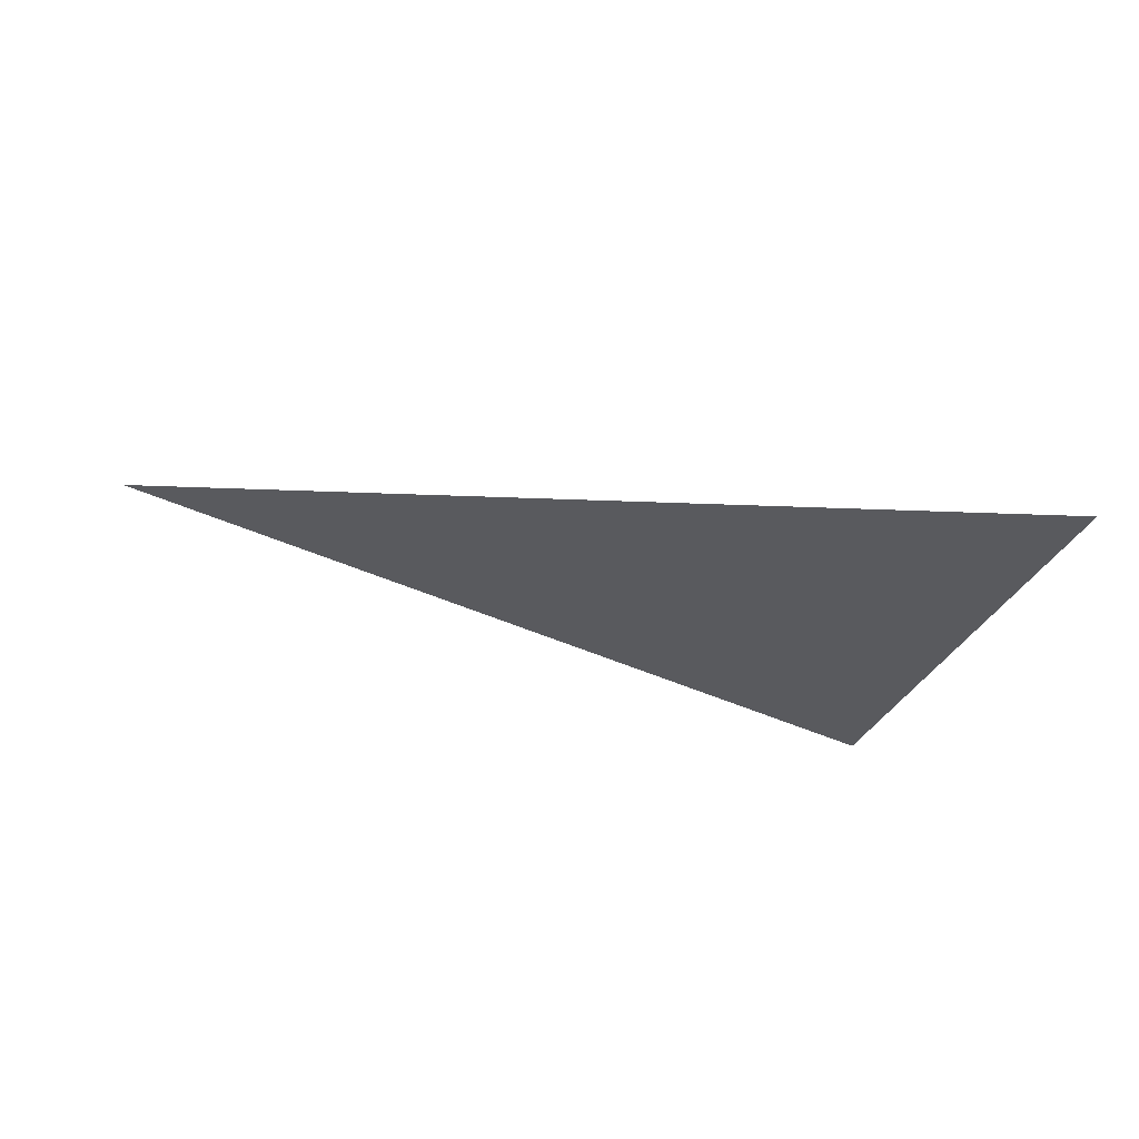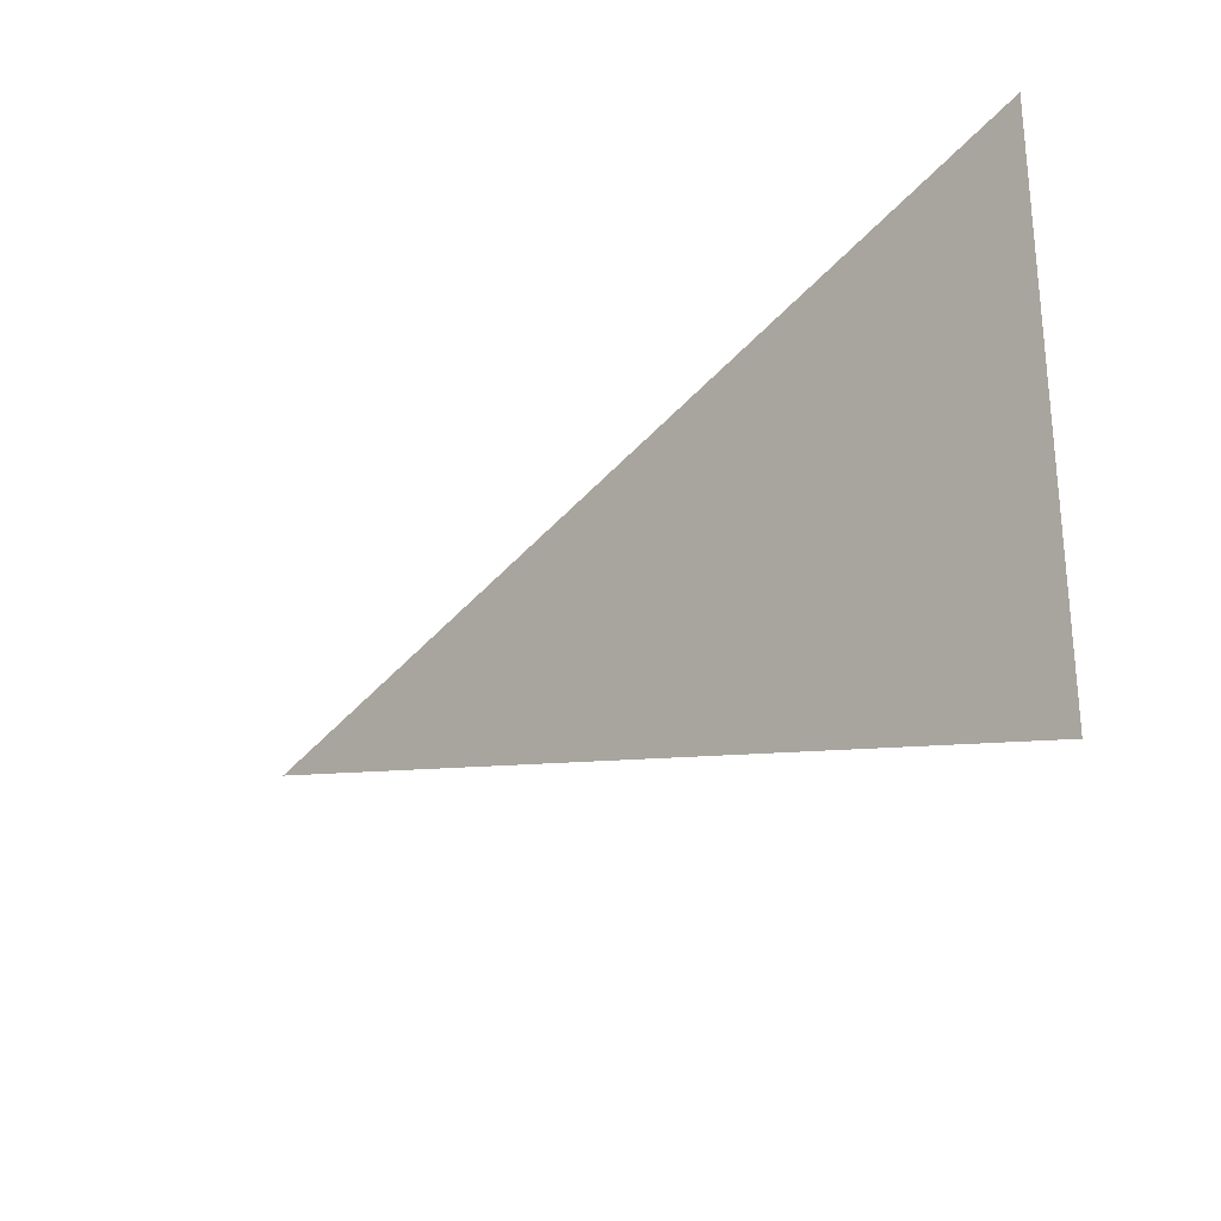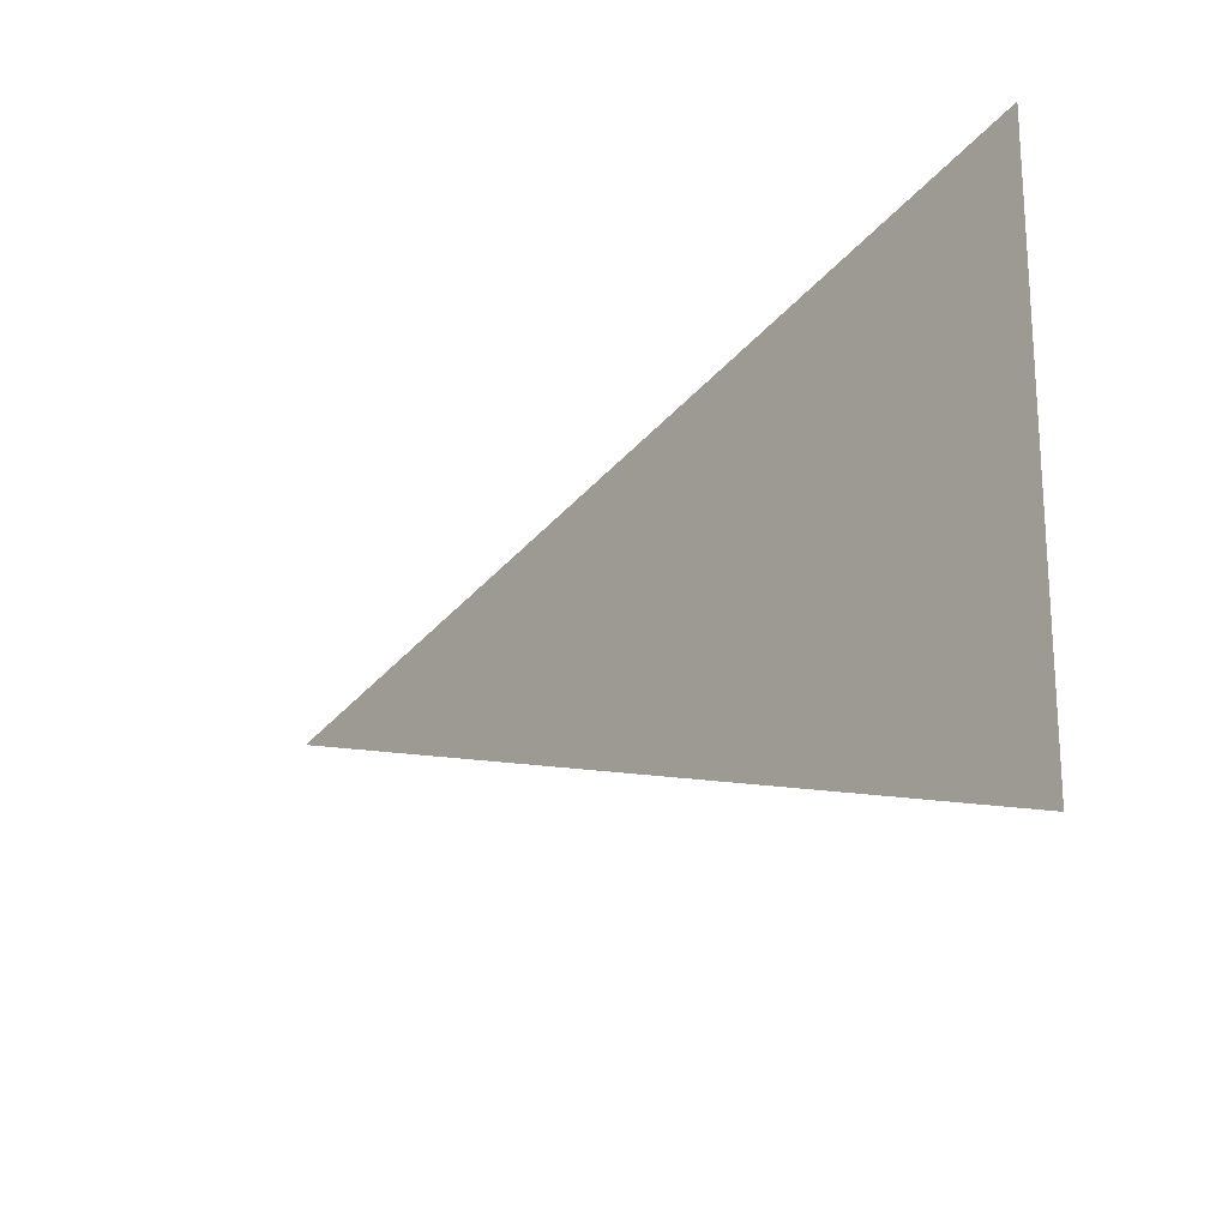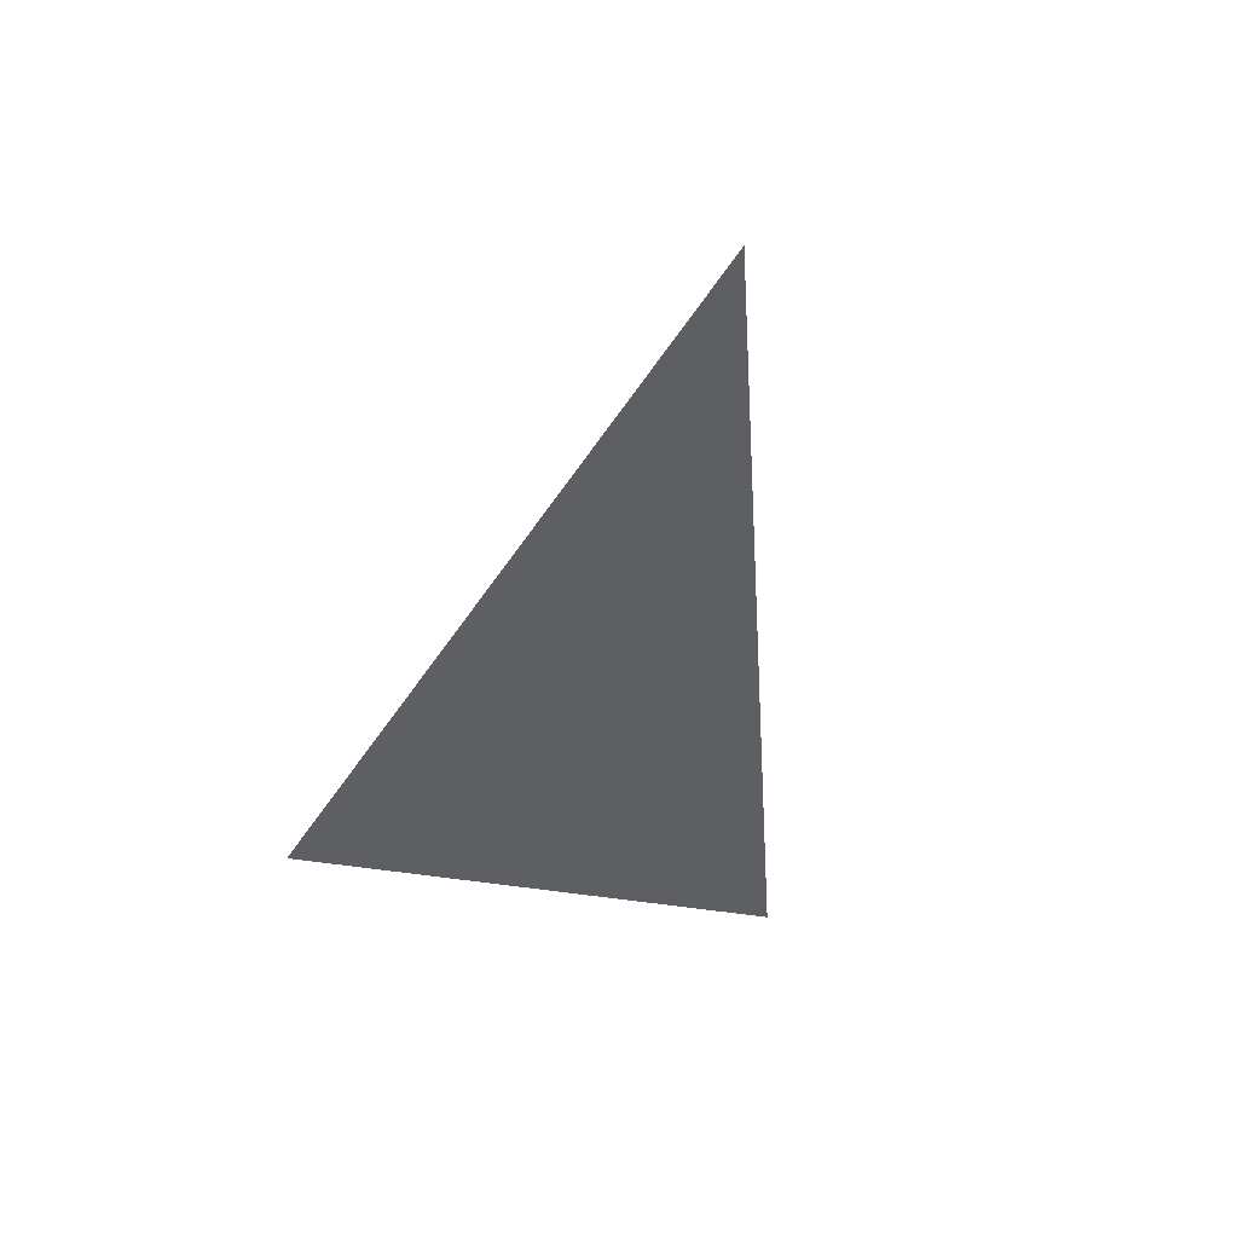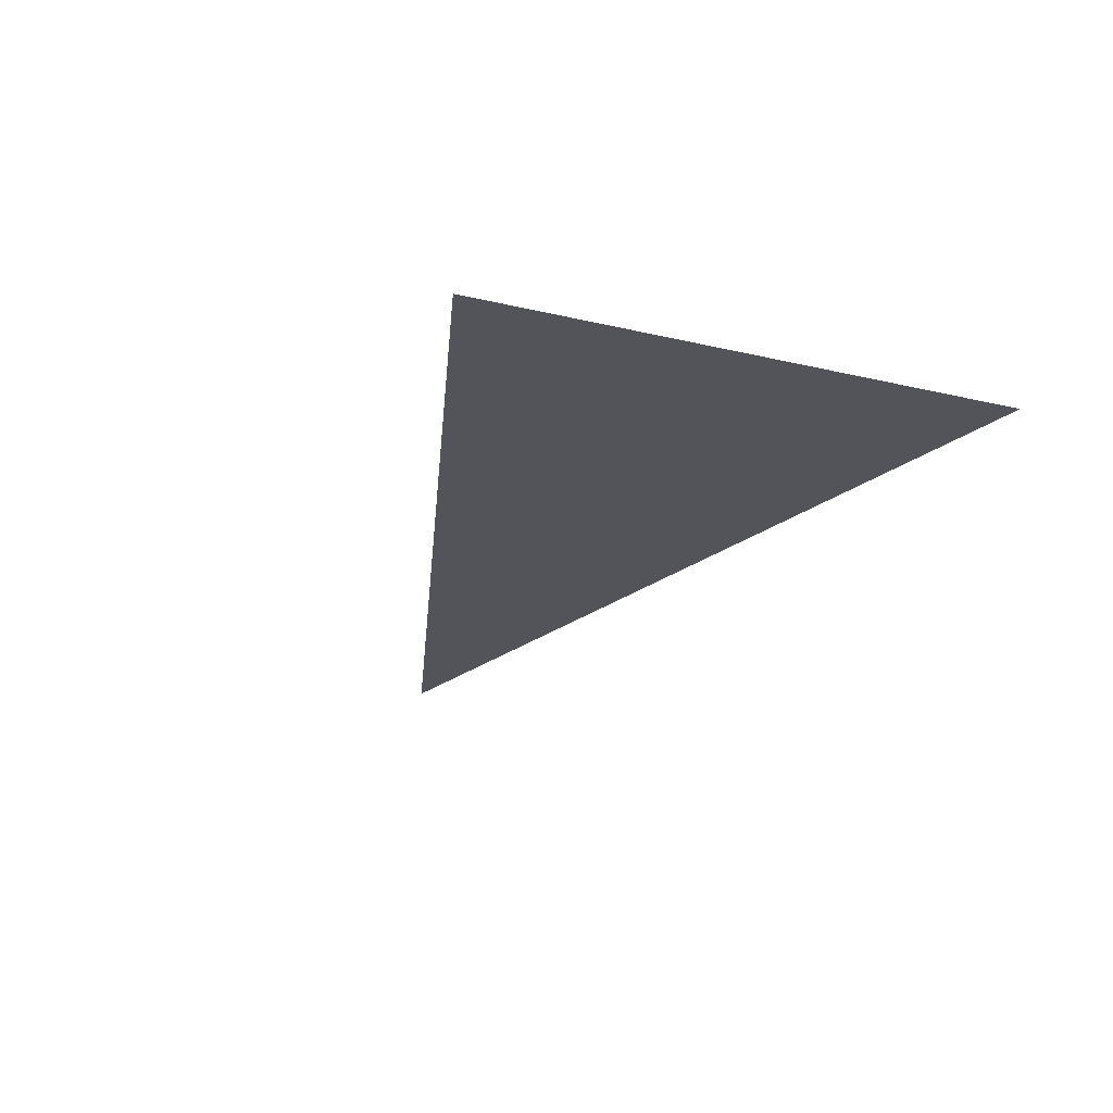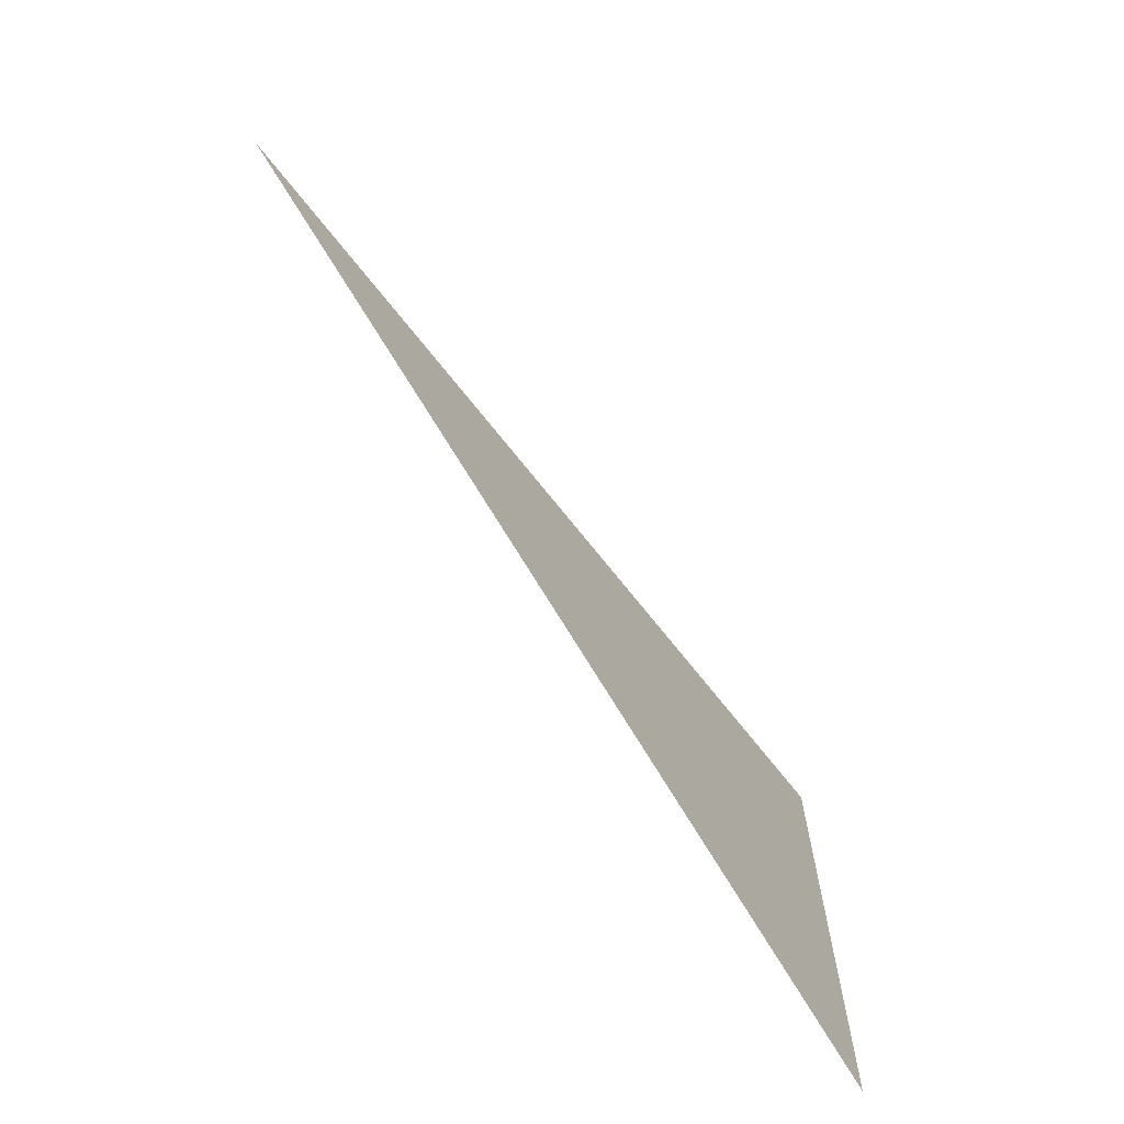
<metadata>
{"format":"obj","ext":"obj","renderer":"f3d","projection":"perspective","resolution":1024,"background":"white","views":[{"elev":-31.5,"azim":160.4,"up":"+Y"},{"elev":-27.4,"azim":-132.8,"up":"+Z"},{"elev":-20.5,"azim":-130.1,"up":"+Z"},{"elev":-41.6,"azim":77.8,"up":"+Y"},{"elev":-23.9,"azim":-111.4,"up":"+Y"},{"elev":-68.3,"azim":124.1,"up":"+Z"}]}
</metadata>
<code>
v  -340 -78.04 -200
v  -340 -78.04 200
v  340 -78.04 -2
v  340 -78.04 200
g shadow
f 1 2 3

</code>
